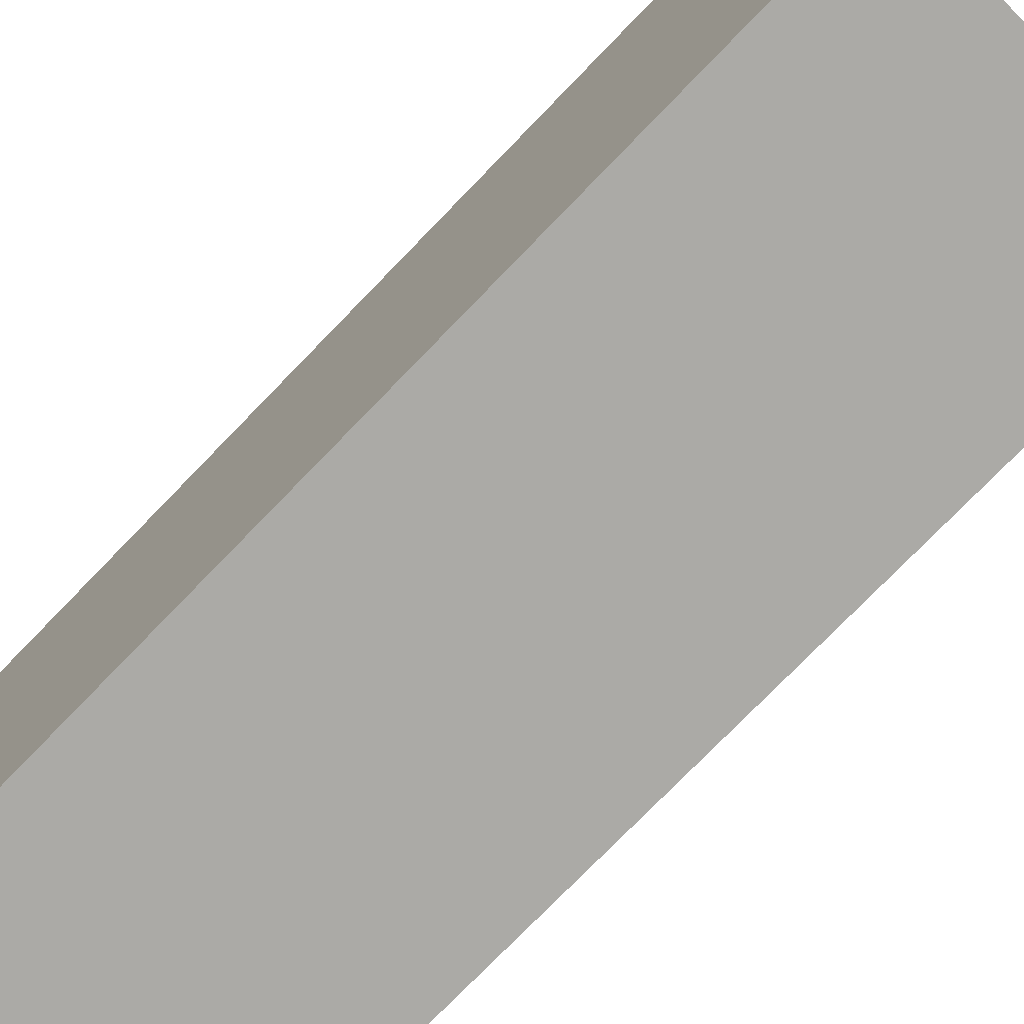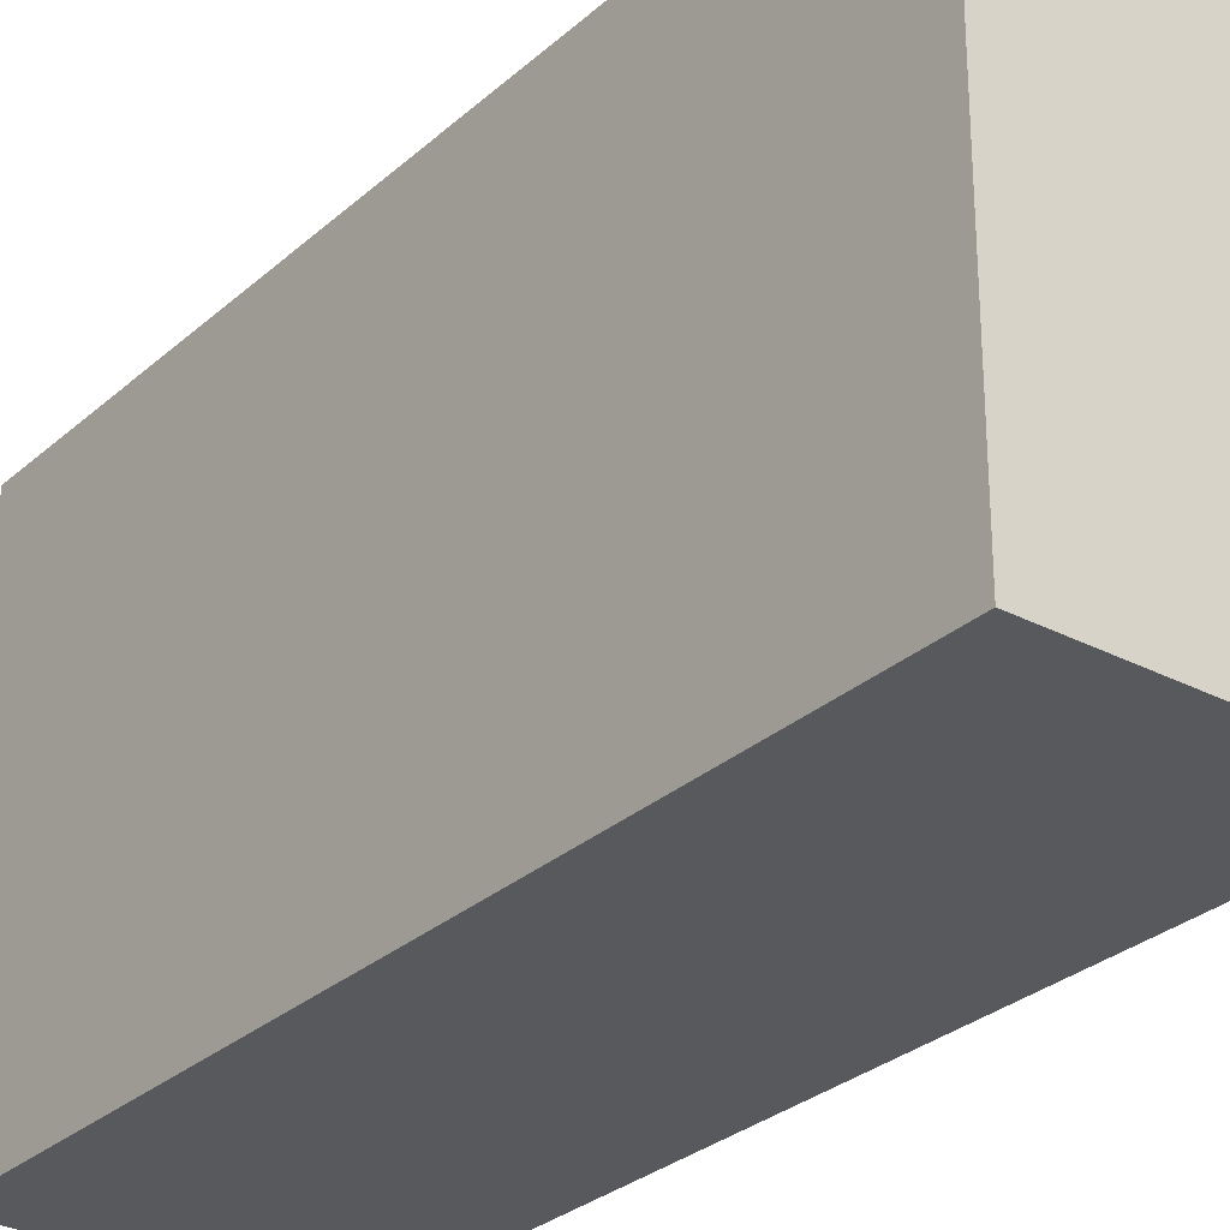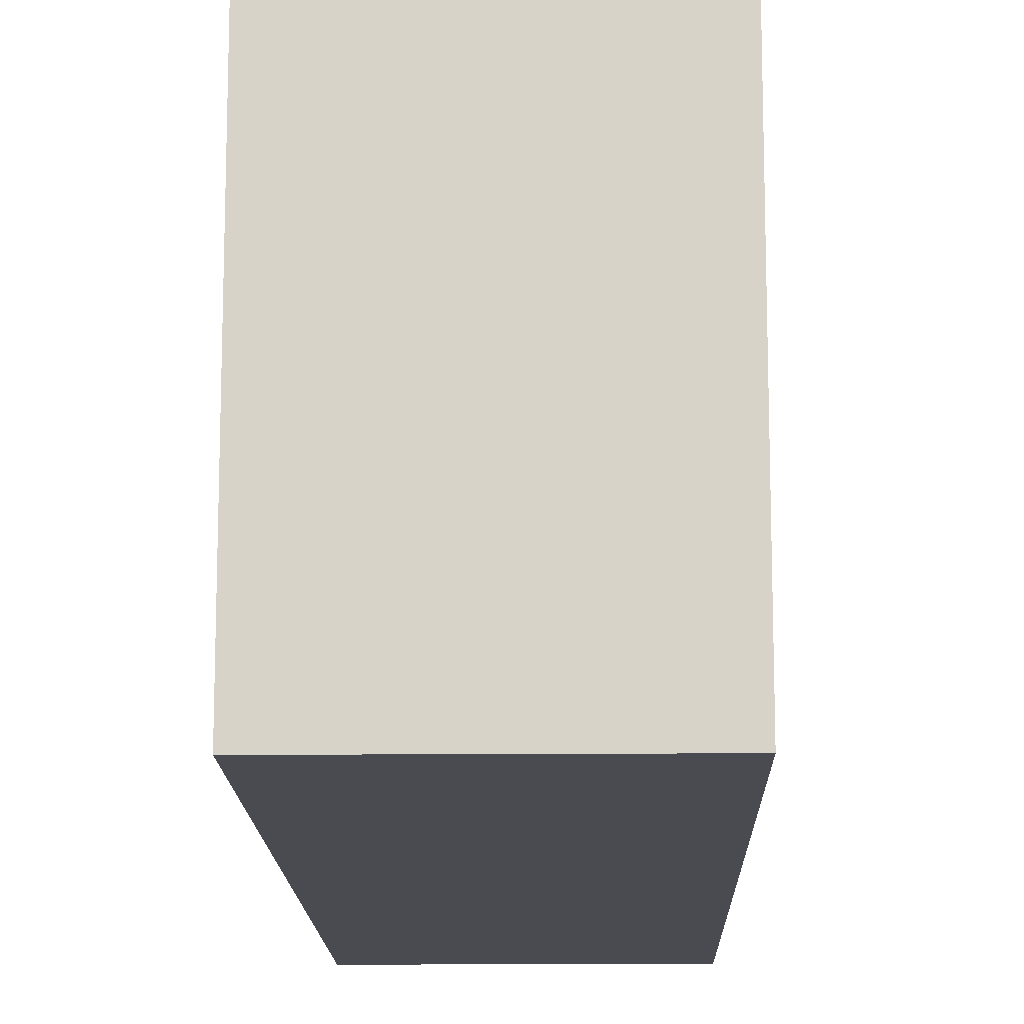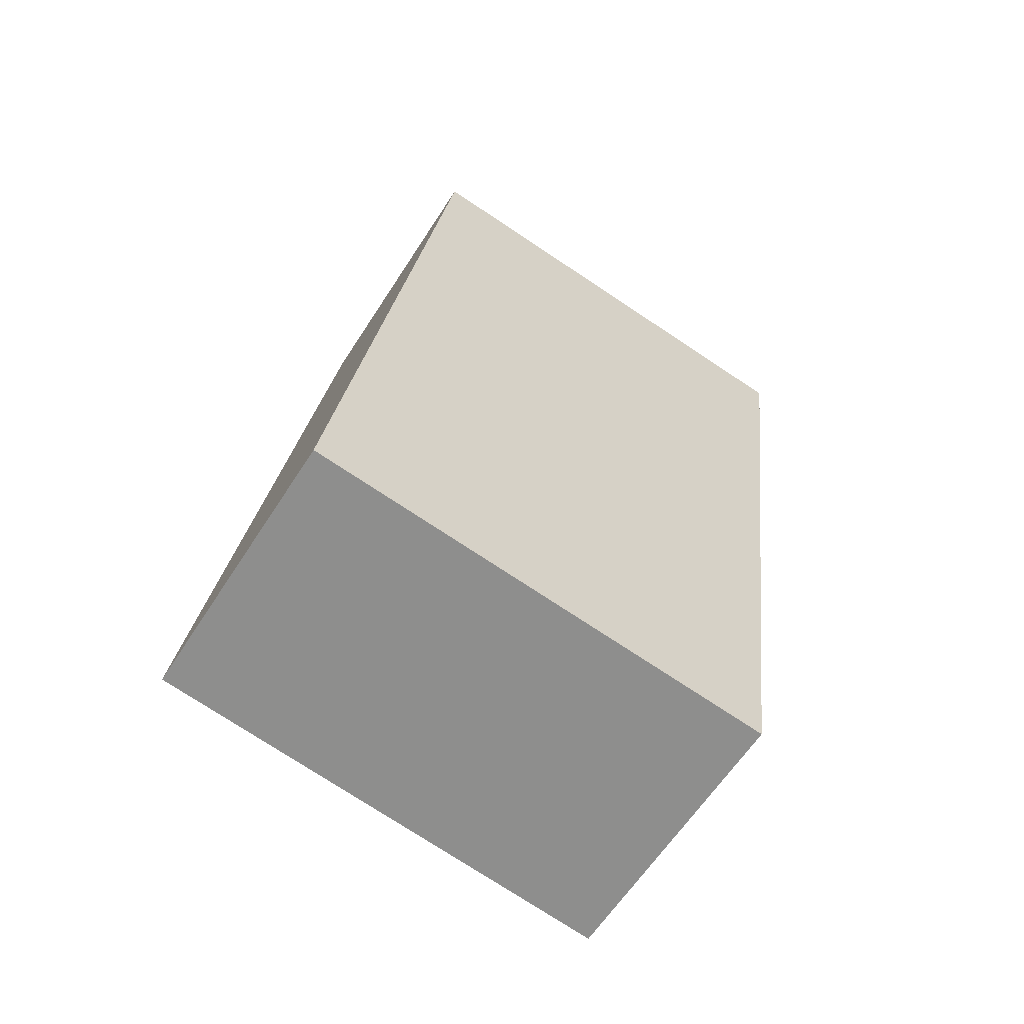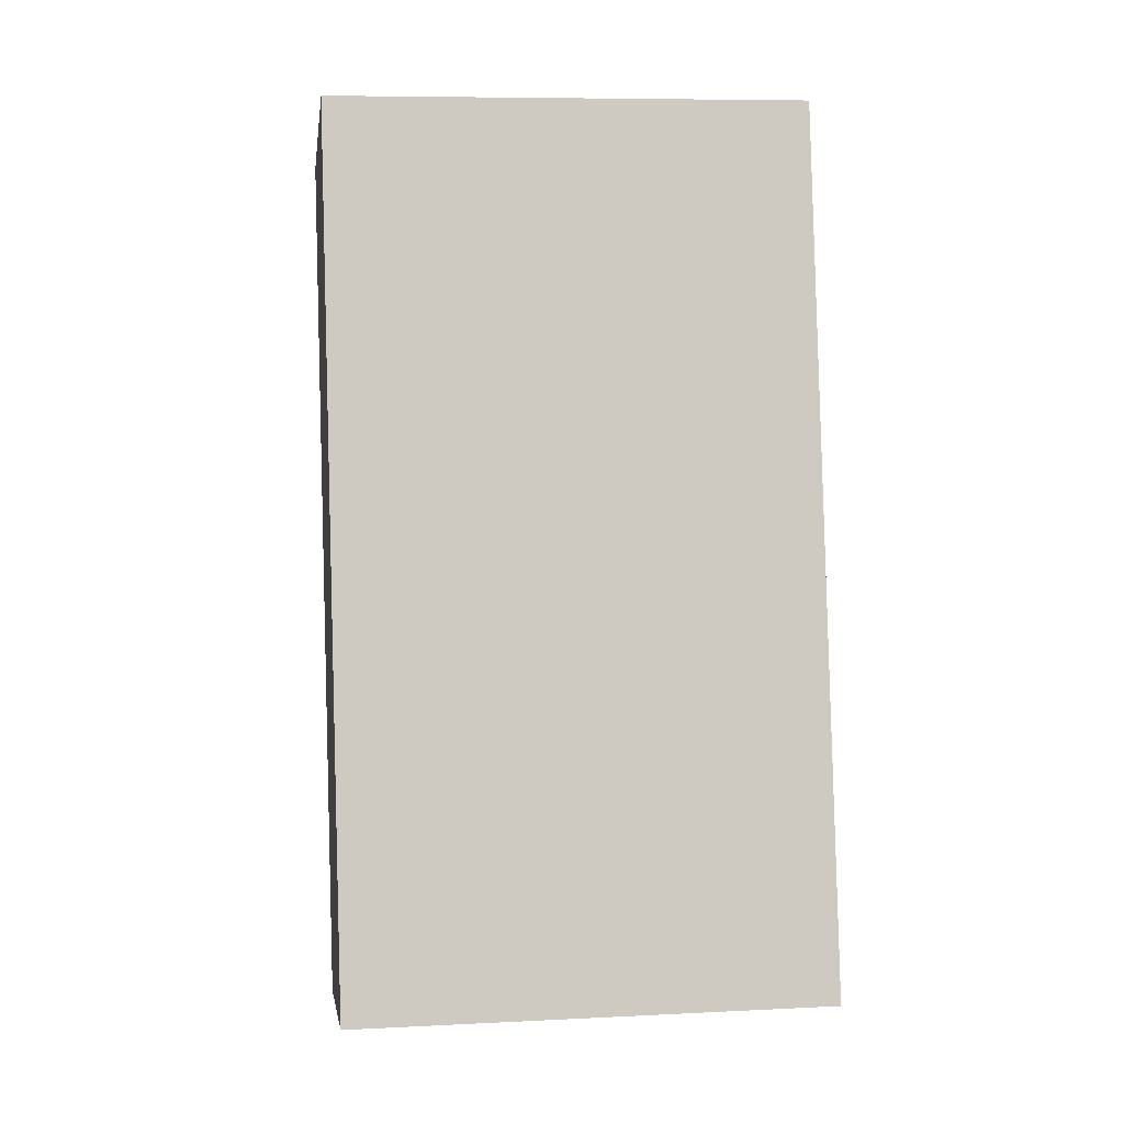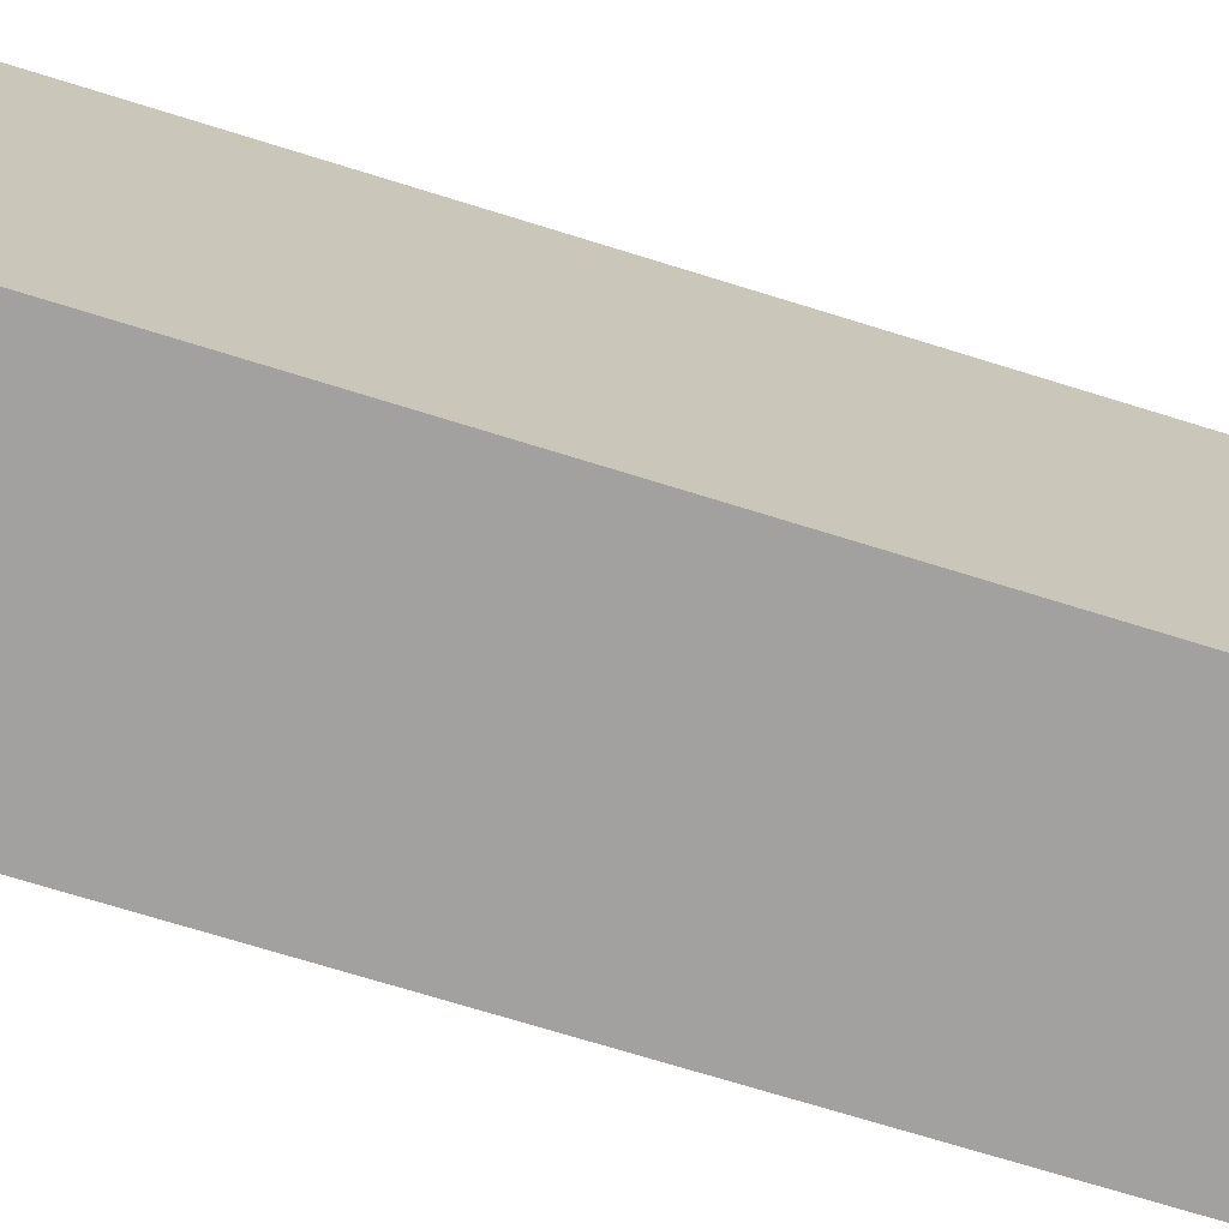
<metadata>
{"format":"obj","ext":"obj","renderer":"f3d","projection":"perspective","resolution":1024,"background":"white","views":[{"elev":-75.8,"azim":-32.3,"up":"+Y"},{"elev":-29.1,"azim":154.1,"up":"+Y"},{"elev":-14.4,"azim":-167.0,"up":"+Y"},{"elev":-75.9,"azim":56.6,"up":"+Z"},{"elev":8.1,"azim":-97.8,"up":"+Z"},{"elev":-72.3,"azim":84.6,"up":"+Y"}]}
</metadata>
<code>
v  0 9.275 5.679e-16
v  8.881 9.275 15.65
v  5.373 9.275 -1.141
v  3.488 9.275 16.77
v  5.373 6.987e-17 -1.141
v  0 0 0
v  3.488 -1.027e-15 16.77
v  8.881 -9.584e-16 15.65
g defaultobject
f 1 2 3
f 2 1 4
f 5 1 3
f 1 5 6
f 6 4 1
f 4 6 7
f 7 2 4
f 2 7 8
f 8 3 2
f 3 8 5
f 8 6 5
f 6 8 7

</code>
